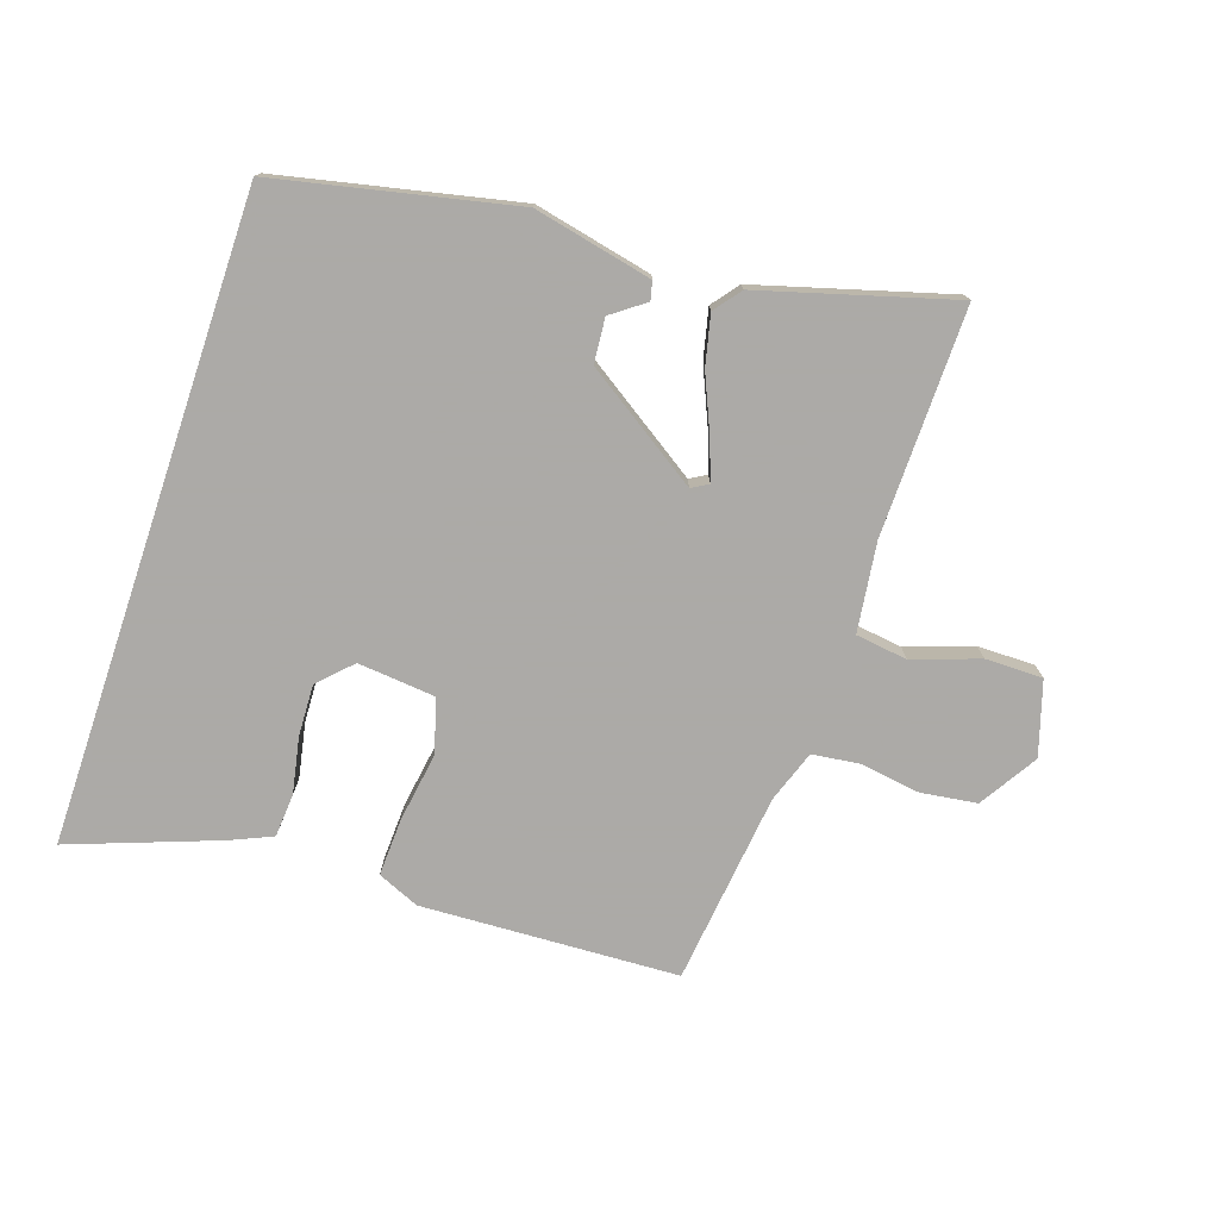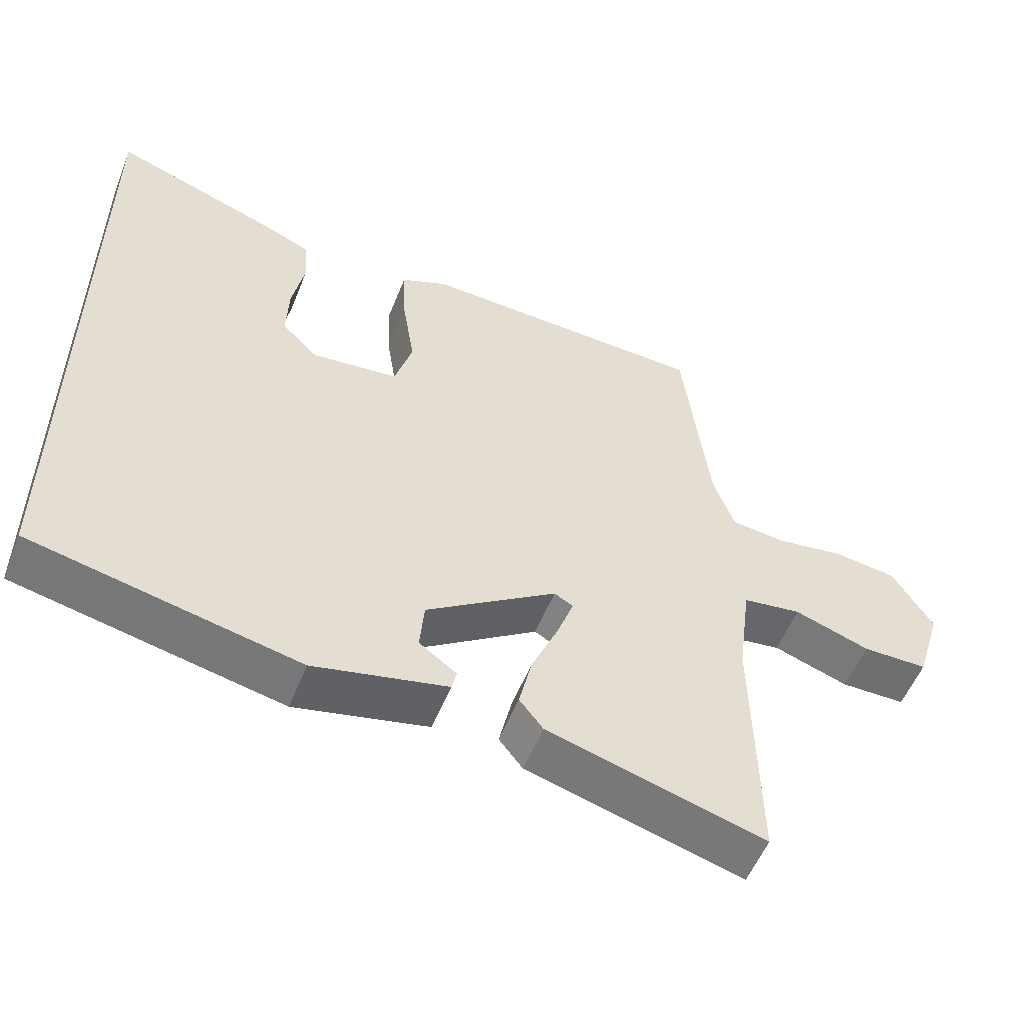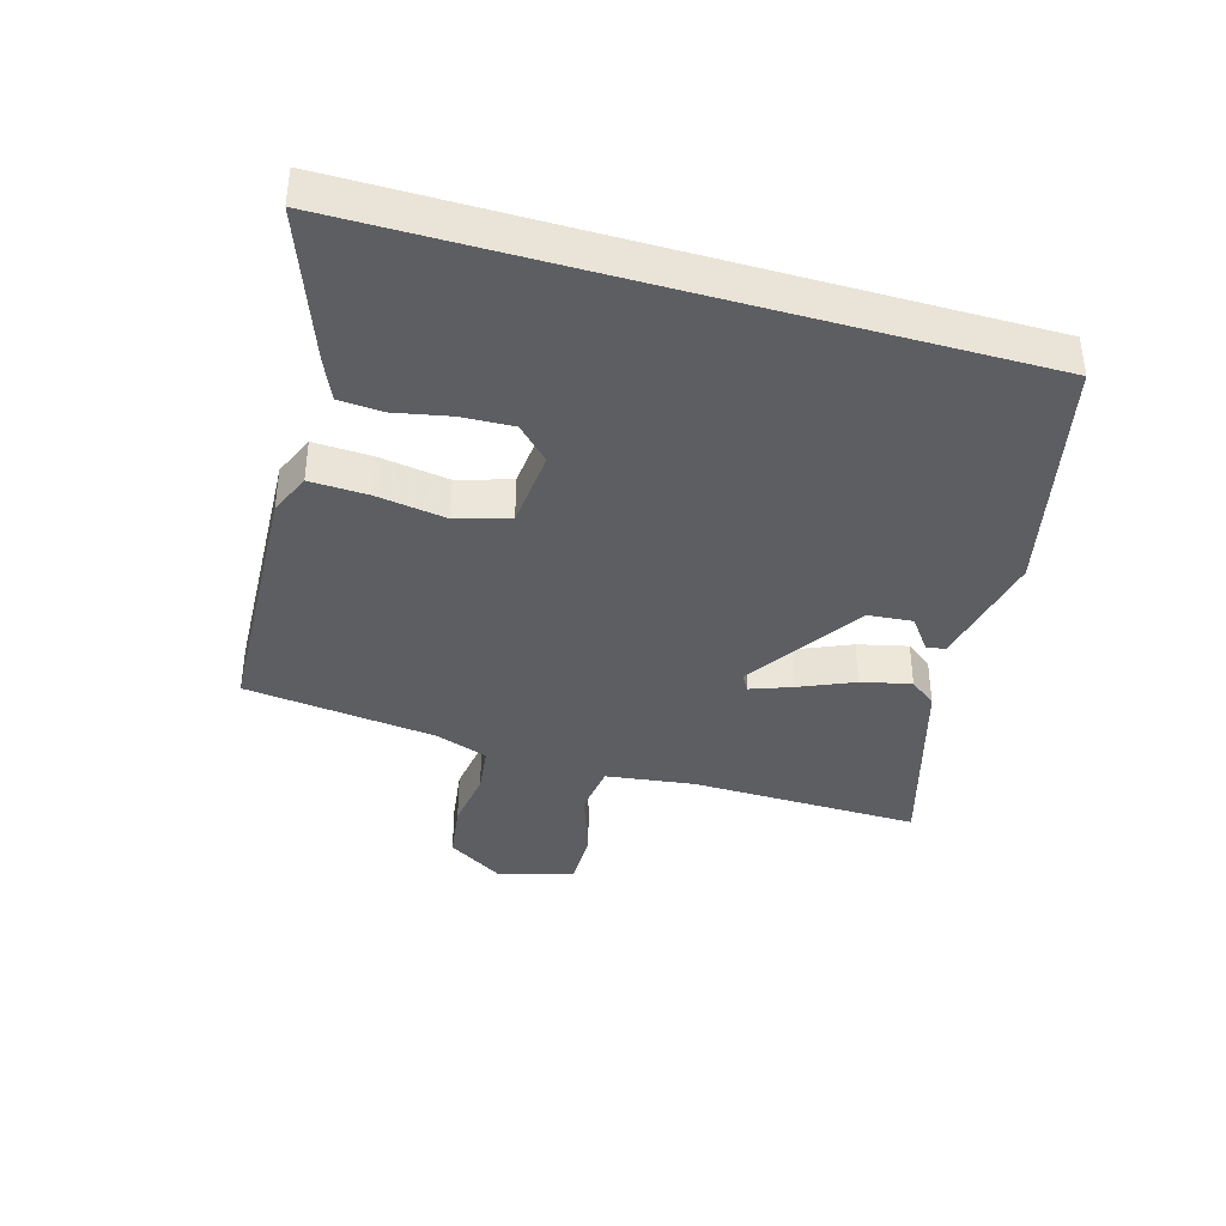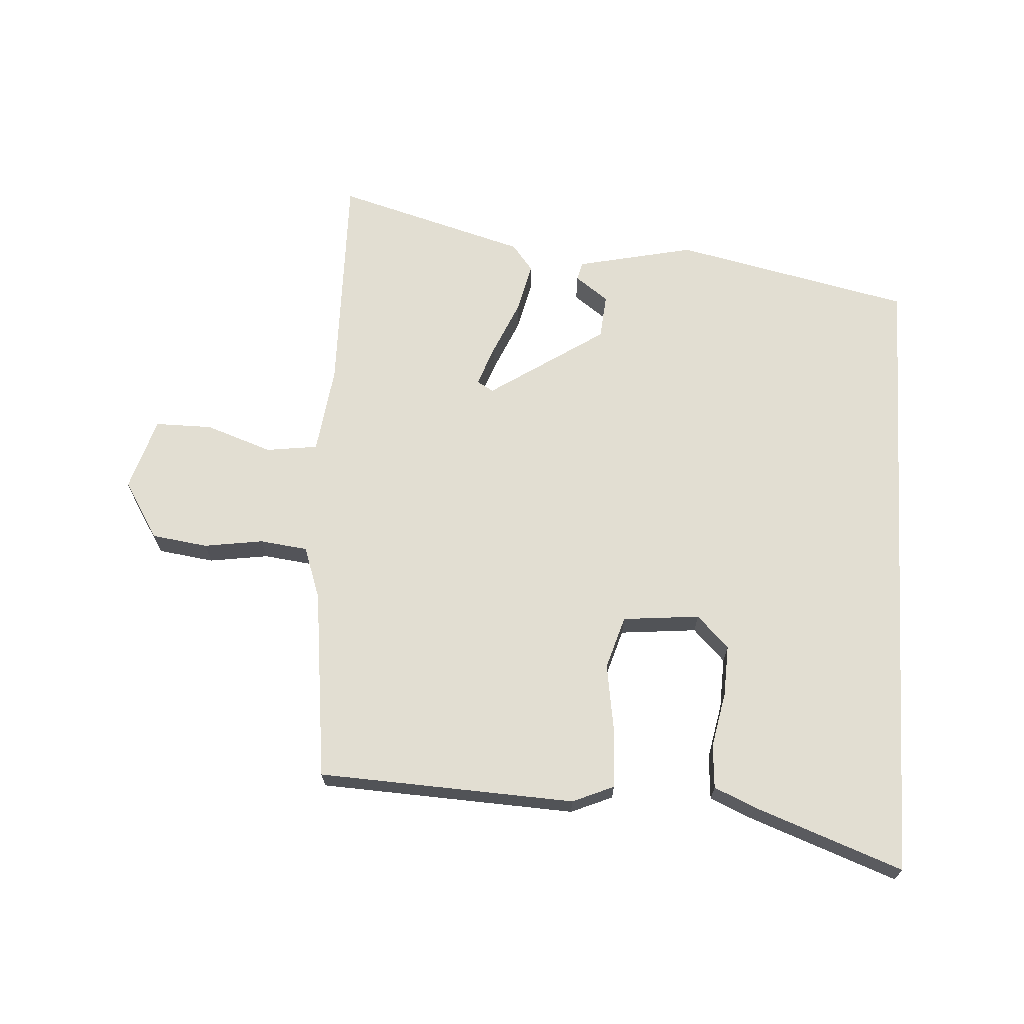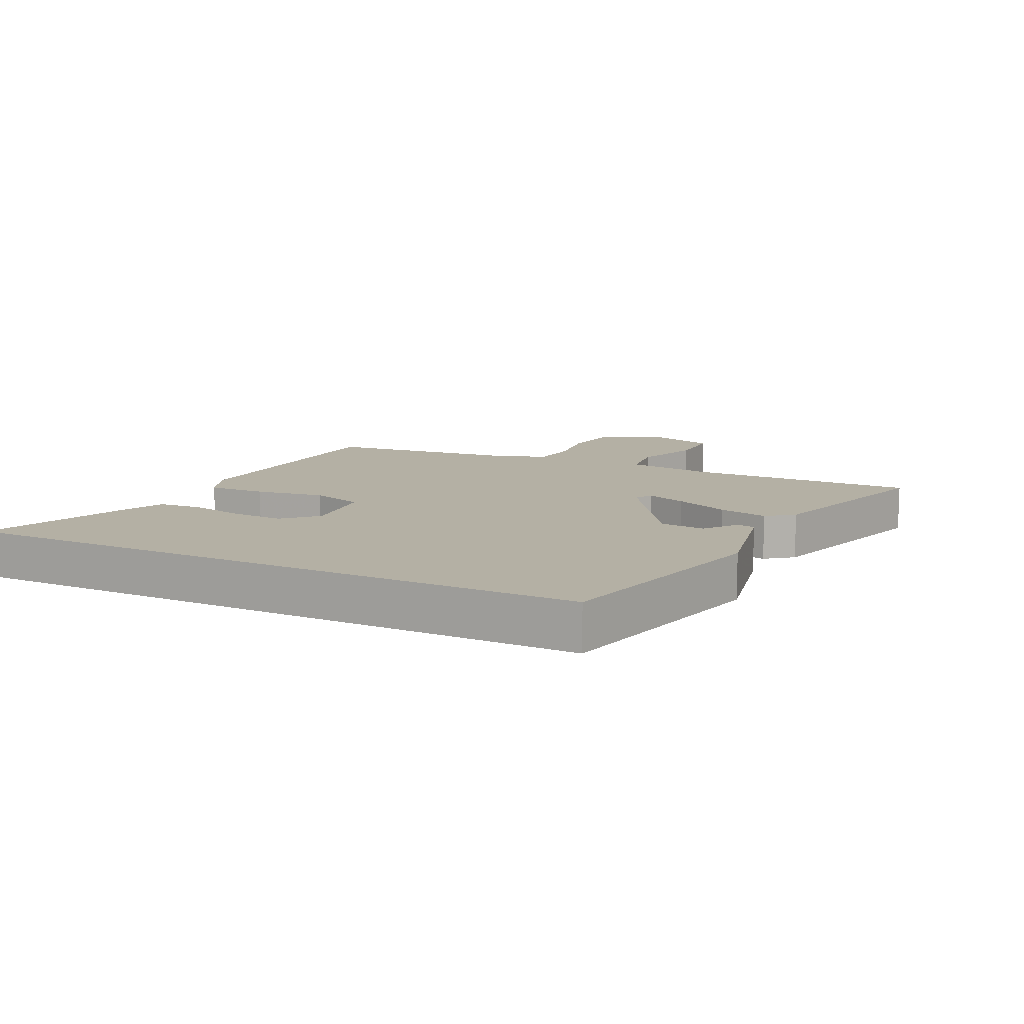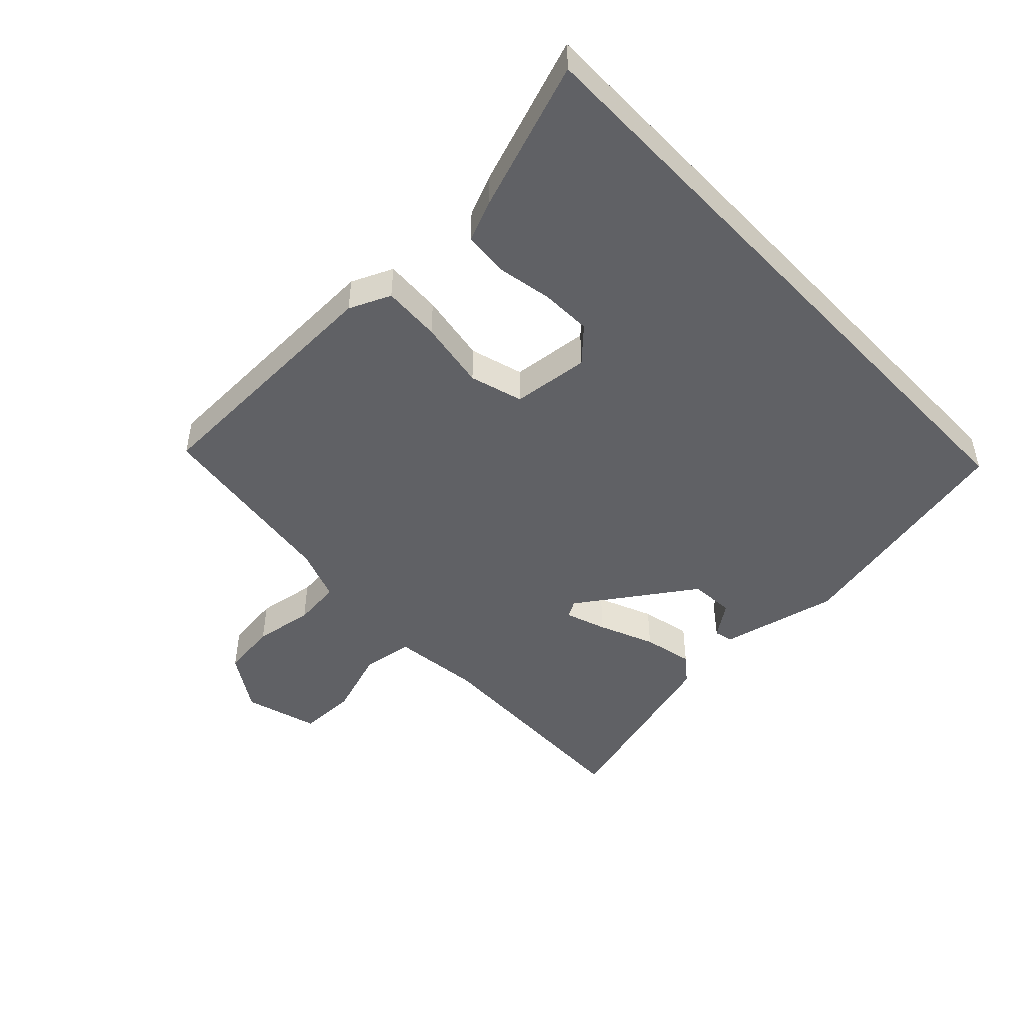
<metadata>
{"format":"obj","ext":"obj","renderer":"f3d","projection":"perspective","resolution":1024,"background":"white","views":[{"elev":-76.0,"azim":161.5,"up":"+Y"},{"elev":-54.5,"azim":158.5,"up":"+Z"},{"elev":-39.3,"azim":74.1,"up":"+Y"},{"elev":67.9,"azim":3.7,"up":"+Y"},{"elev":11.4,"azim":116.5,"up":"+Y"},{"elev":-47.6,"azim":43.2,"up":"+Y"}]}
</metadata>
<code>
v 0.5 0.07 0.592
v 0.5 0.07 -0.415
v 0.129 0.07 -0.495
v -0.056 0.07 -0.454
v -0.063 0.07 -0.425
v -0.011 0.07 -0.387
v -0.017 0.07 -0.317
v -0.198 0.07 -0.196
v -0.224 0.07 -0.211
v -0.201 0.07 -0.275
v -0.164 0.07 -0.361
v -0.146 0.07 -0.439
v -0.179 0.07 -0.481
v -0.479 0.07 -0.566
v -0.473 0.07 -0.21
v -0.491 0.07 -0.071
v -0.572 0.07 -0.06
v -0.676 0.07 -0.096
v -0.766 0.07 -0.096
v -0.801 0.07 0.019
v -0.745 0.07 0.109
v -0.657 0.07 0.121
v -0.564 0.07 0.107
v -0.489 0.07 0.116
v -0.46 0.07 0.198
v -0.424 0.07 0.498
v -0.022 0.07 0.516
v 0.043 0.07 0.488
v 0.039 0.07 0.397
v 0.022 0.07 0.288
v 0.047 0.07 0.205
v 0.168 0.07 0.193
v 0.218 0.07 0.243
v 0.215 0.07 0.323
v 0.198 0.07 0.41
v 0.203 0.07 0.479
v 0.267 0.07 0.507
v 0.5 0 0.592
v 0.5 0 -0.415
v 0.129 0 -0.495
v -0.056 0 -0.454
v -0.063 0 -0.425
v -0.011 0 -0.387
v -0.017 0 -0.317
v -0.198 0 -0.196
v -0.224 0 -0.211
v -0.201 0 -0.275
v -0.164 0 -0.361
v -0.146 0 -0.439
v -0.179 0 -0.481
v -0.479 0 -0.566
v -0.473 0 -0.21
v -0.491 0 -0.071
v -0.572 0 -0.06
v -0.676 0 -0.096
v -0.766 0 -0.096
v -0.801 0 0.019
v -0.745 0 0.109
v -0.657 0 0.121
v -0.564 0 0.107
v -0.489 0 0.116
v -0.46 0 0.198
v -0.424 0 0.498
v -0.022 0 0.516
v 0.043 0 0.488
v 0.039 0 0.397
v 0.022 0 0.288
v 0.047 0 0.205
v 0.168 0 0.193
v 0.218 0 0.243
v 0.215 0 0.323
v 0.198 0 0.41
v 0.203 0 0.479
v 0.267 0 0.507
f 37 1 2
f 36 37 2
f 35 36 2
f 34 35 2
f 33 34 2
f 32 33 2 3
f 31 32 3
f 30 31 3
f 28 29 30
f 27 28 30
f 26 27 30
f 25 26 30
f 24 25 30
f 21 22 23
f 20 21 23
f 19 20 23
f 18 19 23
f 17 18 23
f 16 17 23 24
f 15 16 24 30
f 13 14 15
f 12 13 15
f 11 12 15
f 10 11 15
f 9 10 15
f 8 9 15 30
f 3 4 5 6
f 3 6 7
f 30 3 7
f 7 8 30
f 39 38 74
f 39 74 73
f 39 73 72
f 39 72 71
f 39 71 70
f 40 39 70 69
f 40 69 68
f 40 68 67
f 67 66 65
f 67 65 64
f 67 64 63
f 67 63 62
f 67 62 61
f 60 59 58
f 60 58 57
f 60 57 56
f 60 56 55
f 60 55 54
f 61 60 54 53
f 67 61 53 52
f 52 51 50
f 52 50 49
f 52 49 48
f 52 48 47
f 52 47 46
f 67 52 46 45
f 43 42 41 40
f 44 43 40
f 44 40 67
f 67 45 44
f 1 38 39 2
f 2 39 40 3
f 3 40 41 4
f 4 41 42 5
f 5 42 43 6
f 6 43 44 7
f 7 44 45 8
f 8 45 46 9
f 9 46 47 10
f 10 47 48 11
f 11 48 49 12
f 12 49 50 13
f 13 50 51 14
f 14 51 52 15
f 15 52 53 16
f 16 53 54 17
f 17 54 55 18
f 18 55 56 19
f 19 56 57 20
f 20 57 58 21
f 21 58 59 22
f 22 59 60 23
f 23 60 61 24
f 24 61 62 25
f 25 62 63 26
f 26 63 64 27
f 27 64 65 28
f 28 65 66 29
f 29 66 67 30
f 30 67 68 31
f 31 68 69 32
f 32 69 70 33
f 33 70 71 34
f 34 71 72 35
f 35 72 73 36
f 36 73 74 37
f 37 74 38 1

</code>
